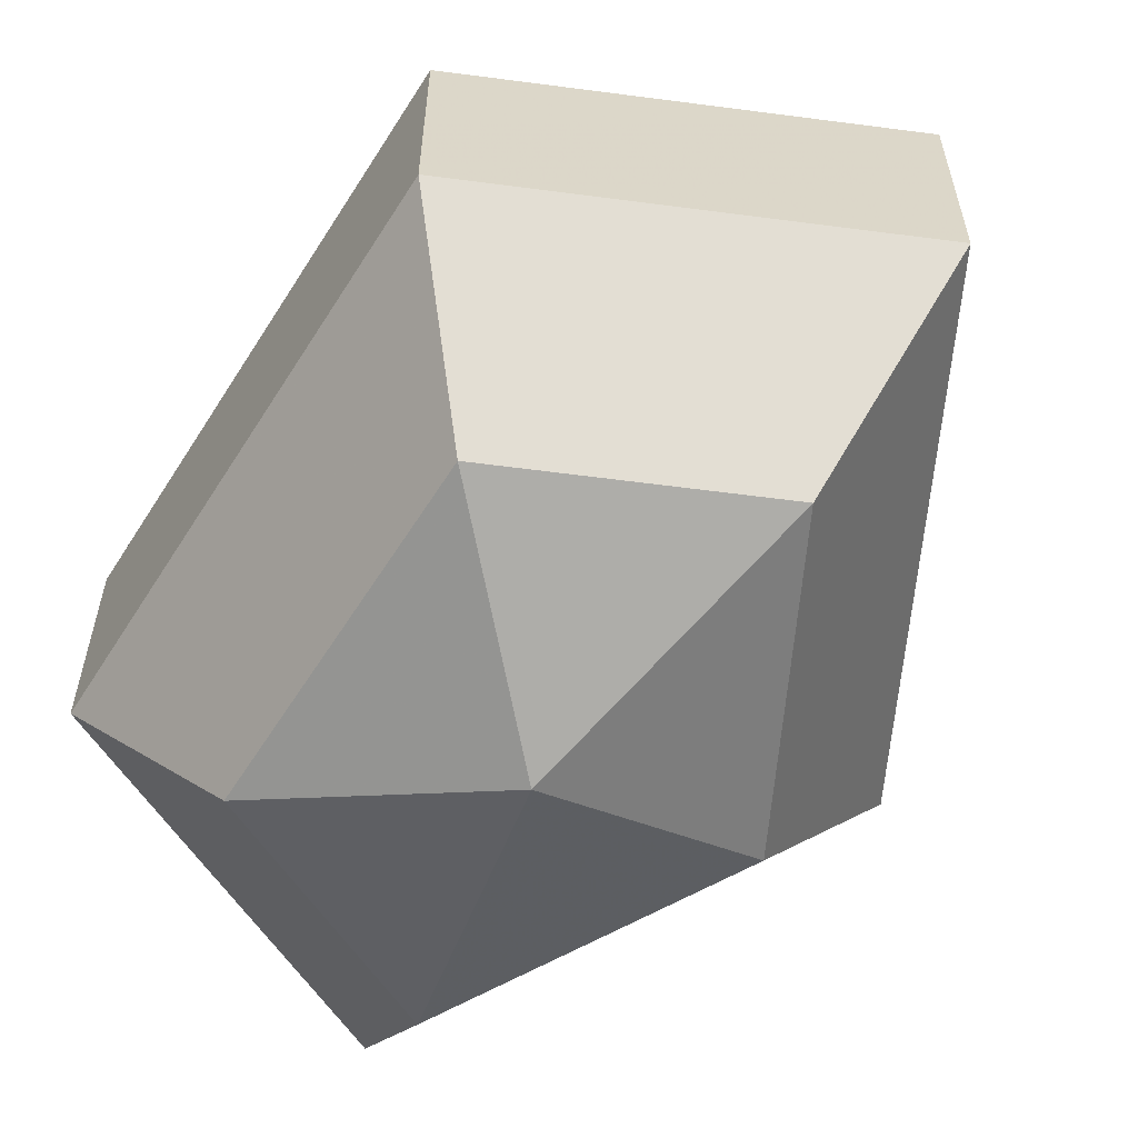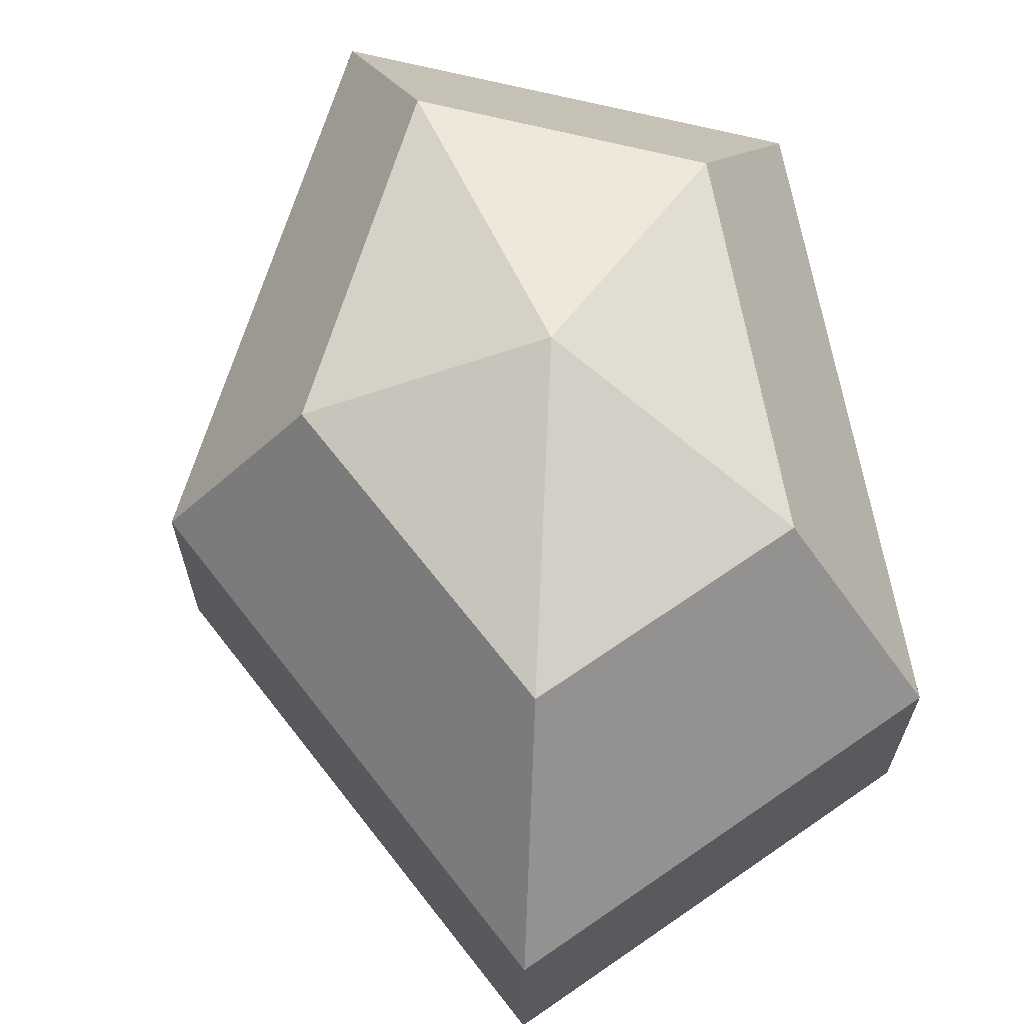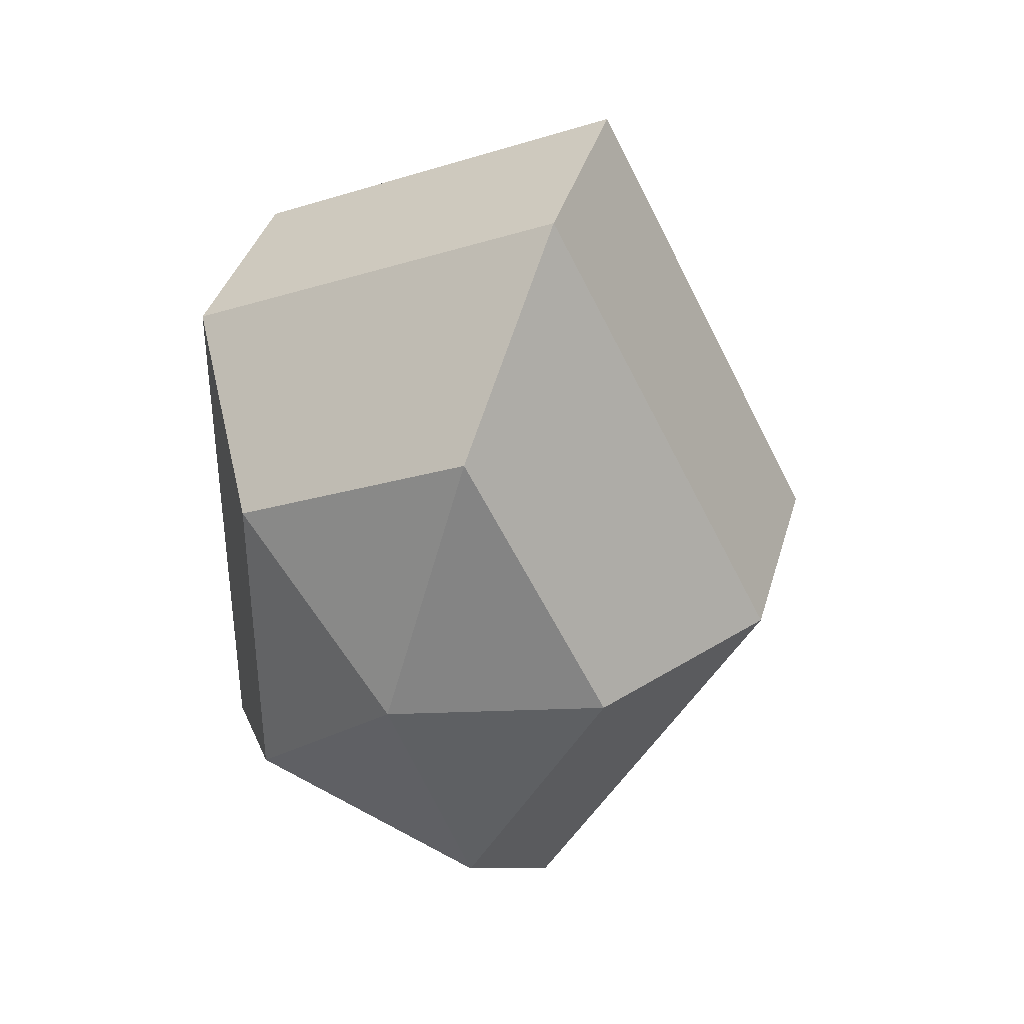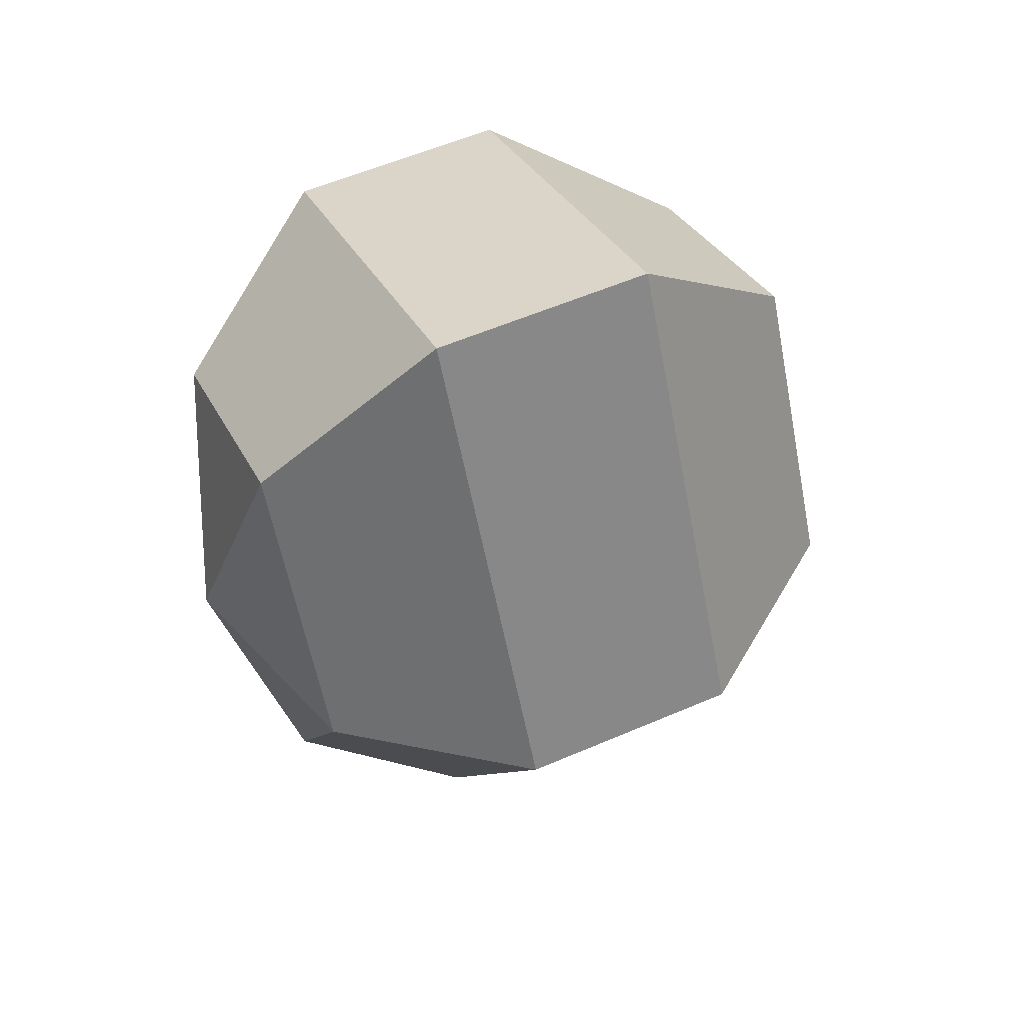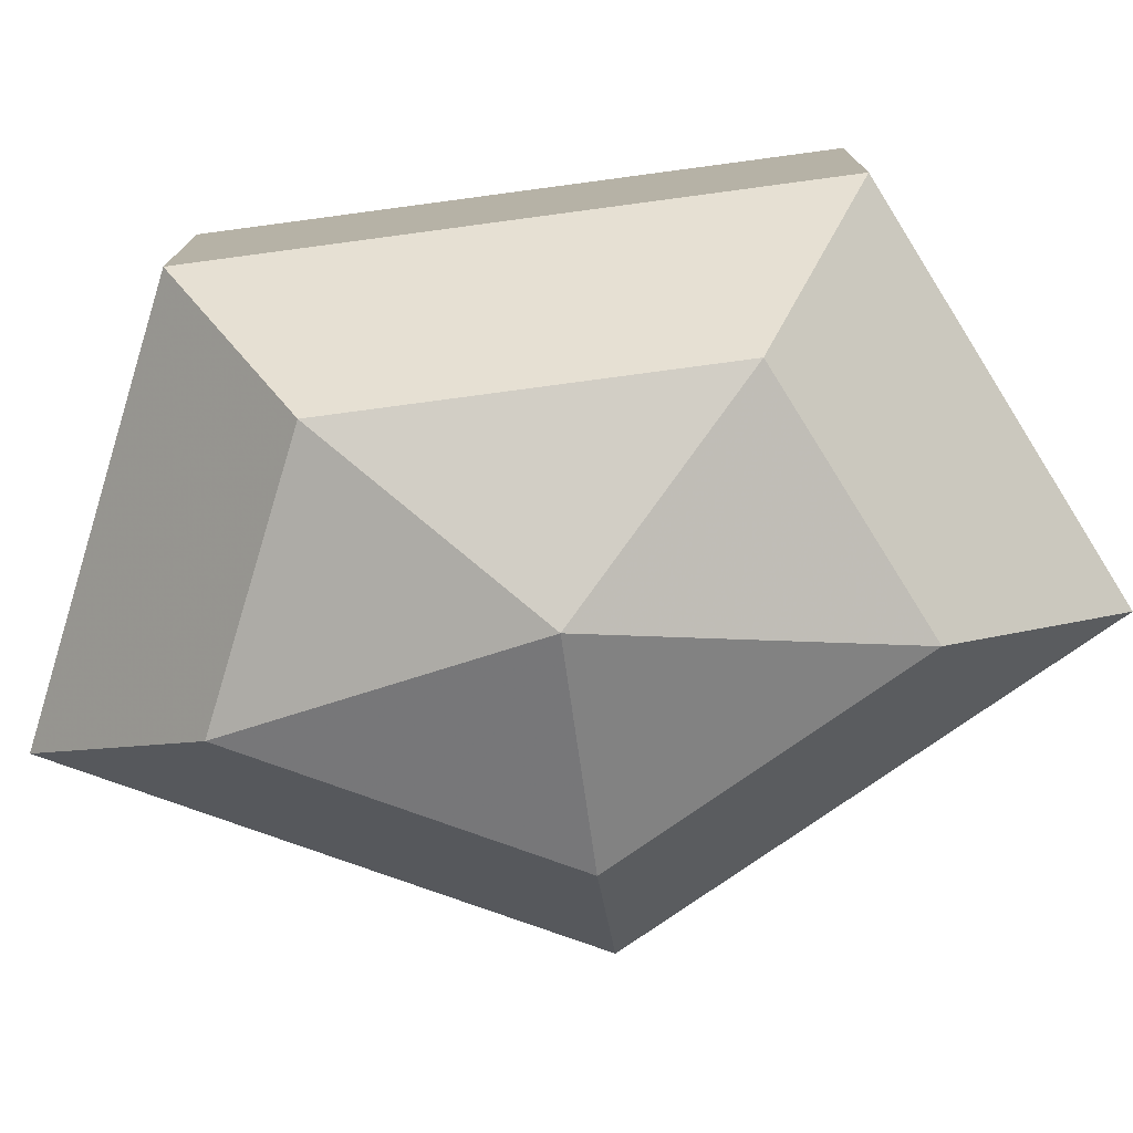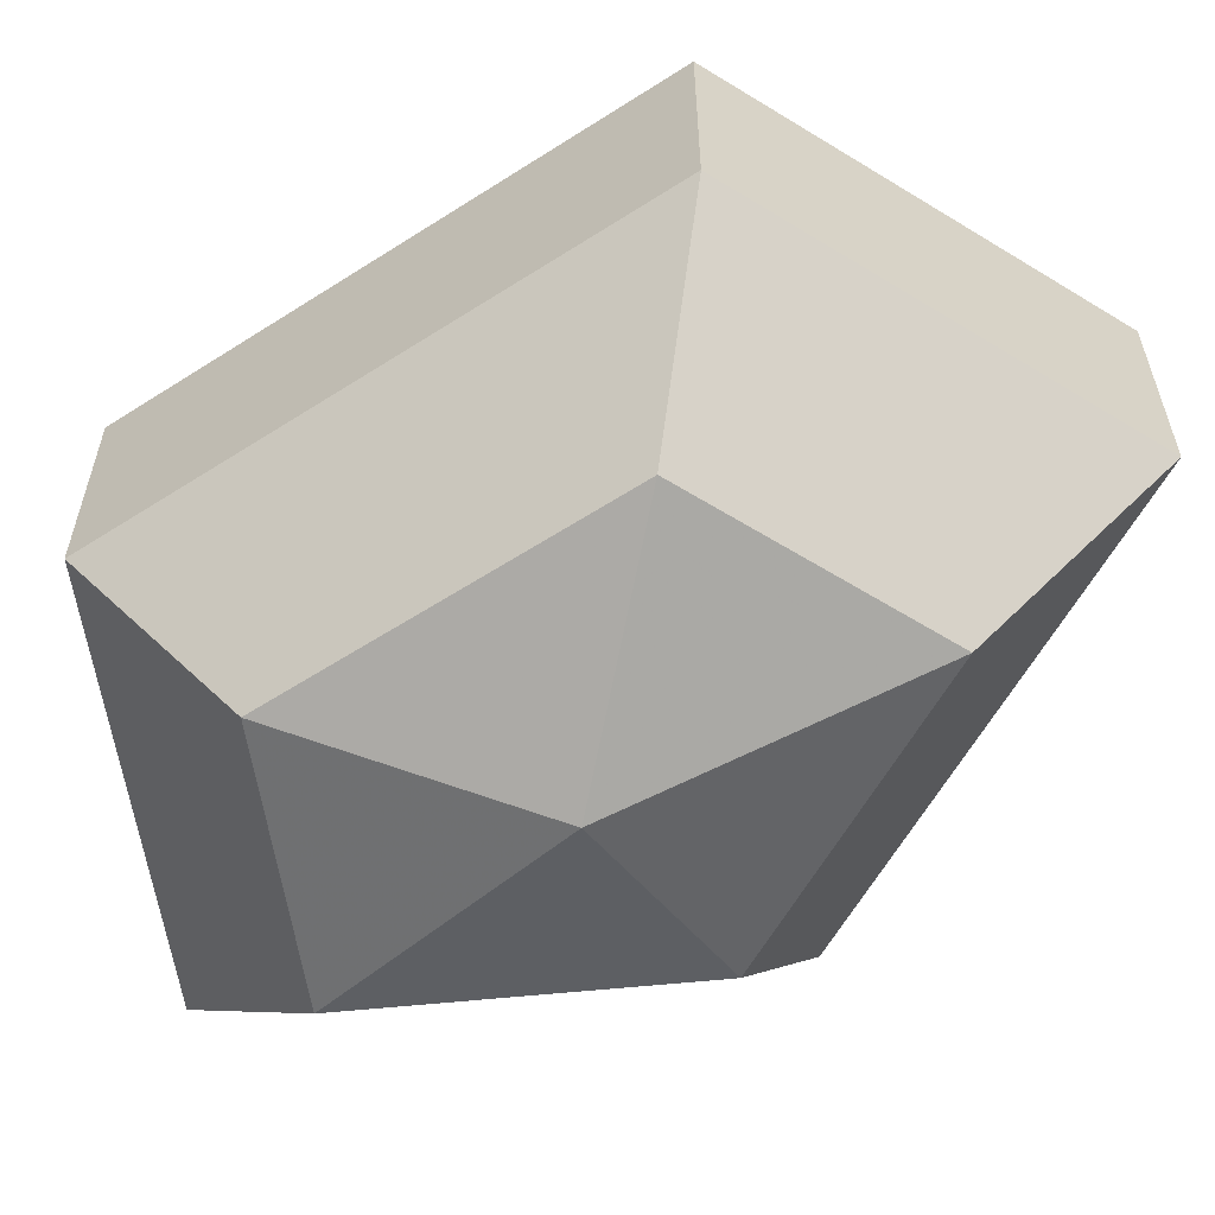
<metadata>
{"format":"obj","ext":"obj","renderer":"f3d","projection":"perspective","resolution":1024,"background":"white","views":[{"elev":-60.3,"azim":147.9,"up":"+Z"},{"elev":67.5,"azim":-10.4,"up":"+Z"},{"elev":37.9,"azim":-164.5,"up":"+Y"},{"elev":56.9,"azim":-114.2,"up":"+Y"},{"elev":-77.1,"azim":97.6,"up":"+Z"},{"elev":-60.7,"azim":123.3,"up":"+Z"}]}
</metadata>
<code>
v 226 51 106
v 226 51 106
v 226 51 106
v 226 51 106
v 226 51 106
v 226 51 106
v 222.5 51 107.1
v 224.9 46.3 107.1
v 228.9 48.1 107.1
v 228.9 53.9 107.1
v 224.9 55.7 107.1
v 222.5 51 107.1
v 220.3 51 110.1
v 224.2 43.4 110.1
v 230.6 46.3 110.1
v 230.6 55.7 110.1
v 224.2 58.6 110.1
v 220.3 51 110.1
v 220.3 51 113.9
v 224.2 43.4 113.9
v 230.6 46.3 113.9
v 230.6 55.7 113.9
v 224.2 58.6 113.9
v 220.3 51 113.9
v 222.5 51 116.9
v 224.9 46.3 116.9
v 228.9 48.1 116.9
v 228.9 53.9 116.9
v 224.9 55.7 116.9
v 222.5 51 116.9
v 226 51 118
v 226 51 118
v 226 51 118
v 226 51 118
v 226 51 118
v 226 51 118
g foo
f 8 7 1
f 9 8 2
f 10 9 3
f 11 10 4
f 12 11 5
f 14 13 7
f 15 14 8
f 16 15 9
f 17 16 10
f 18 17 11
f 20 19 13
f 21 20 14
f 22 21 15
f 23 22 16
f 24 23 17
f 26 25 19
f 27 26 20
f 28 27 21
f 29 28 22
f 30 29 23
f 32 31 25
f 33 32 26
f 34 33 27
f 35 34 28
f 36 35 29
f 2 8 1
f 3 9 2
f 4 10 3
f 5 11 4
f 6 12 5
f 8 14 7
f 9 15 8
f 10 16 9
f 11 17 10
f 12 18 11
f 14 20 13
f 15 21 14
f 16 22 15
f 17 23 16
f 18 24 17
f 20 26 19
f 21 27 20
f 22 28 21
f 23 29 22
f 24 30 23
f 26 32 25
f 27 33 26
f 28 34 27
f 29 35 28
f 30 36 29
g

</code>
